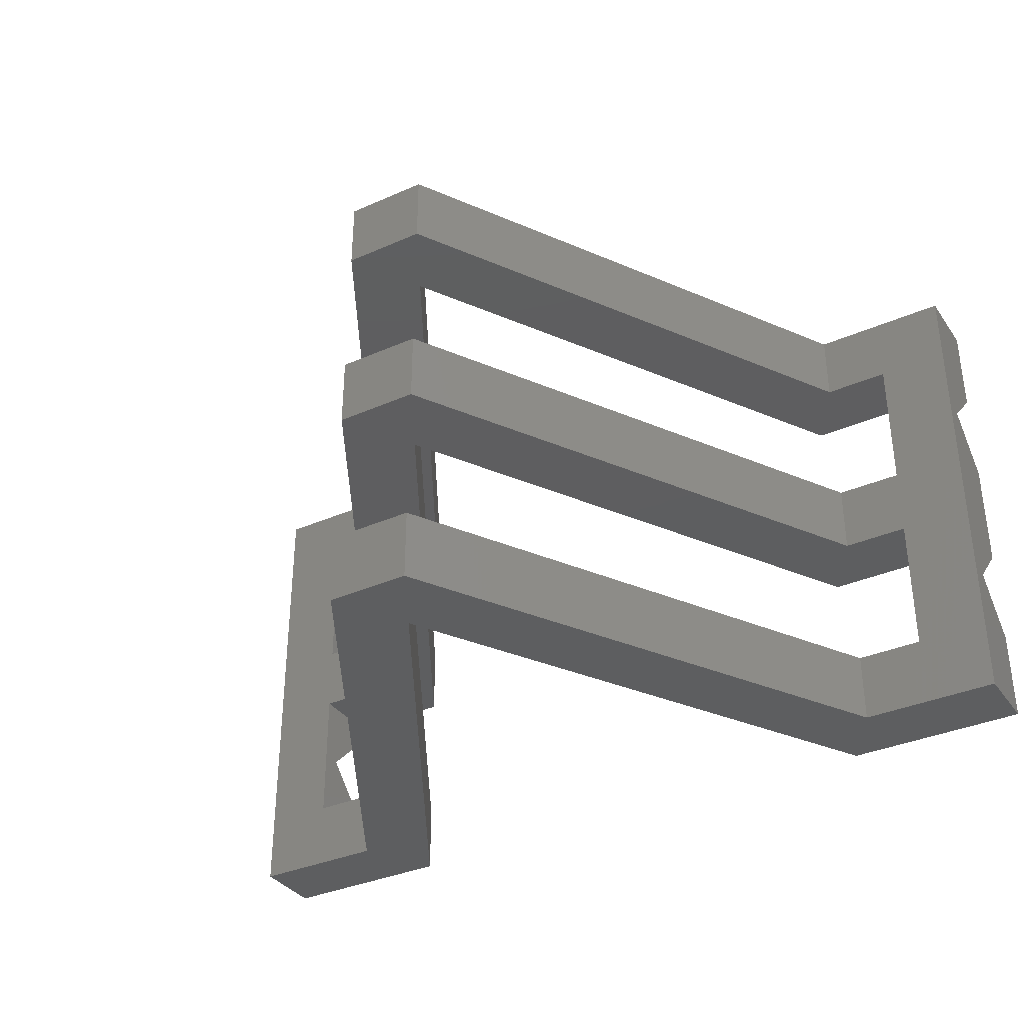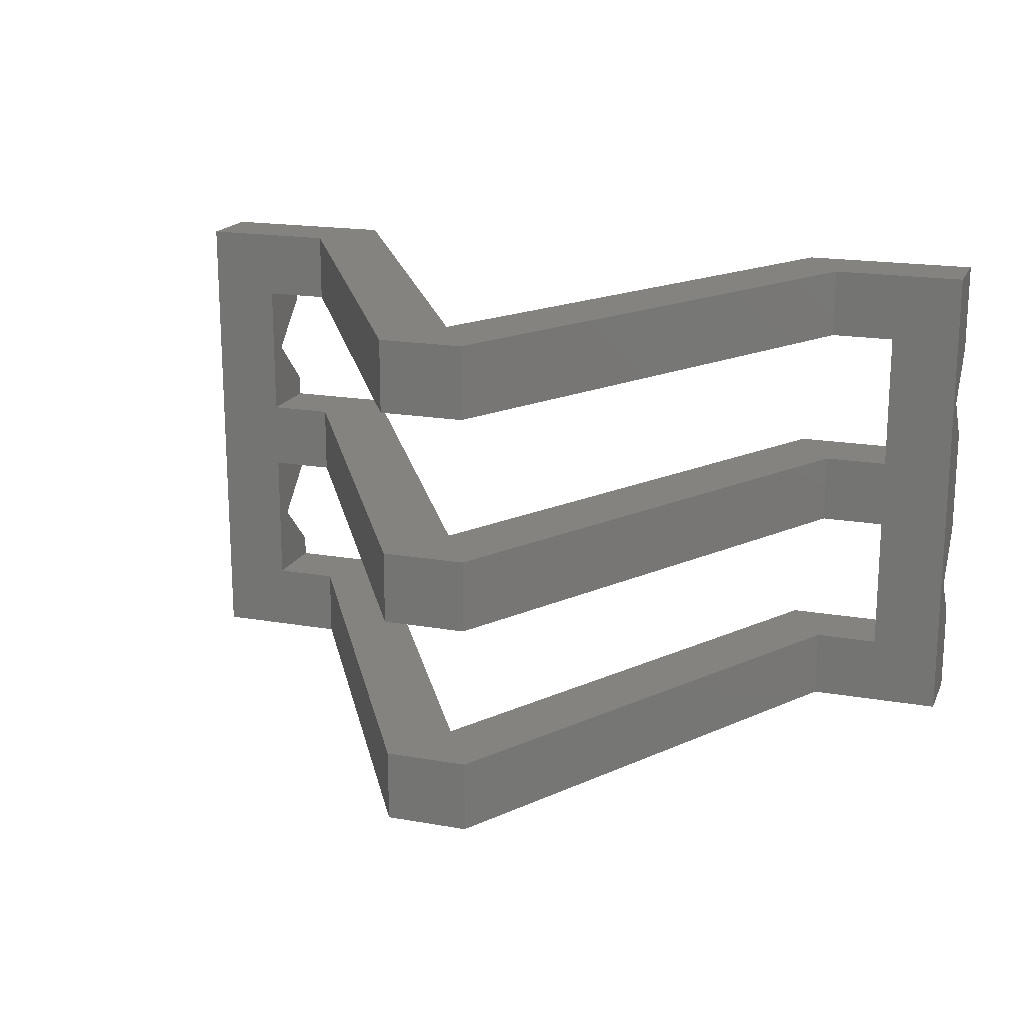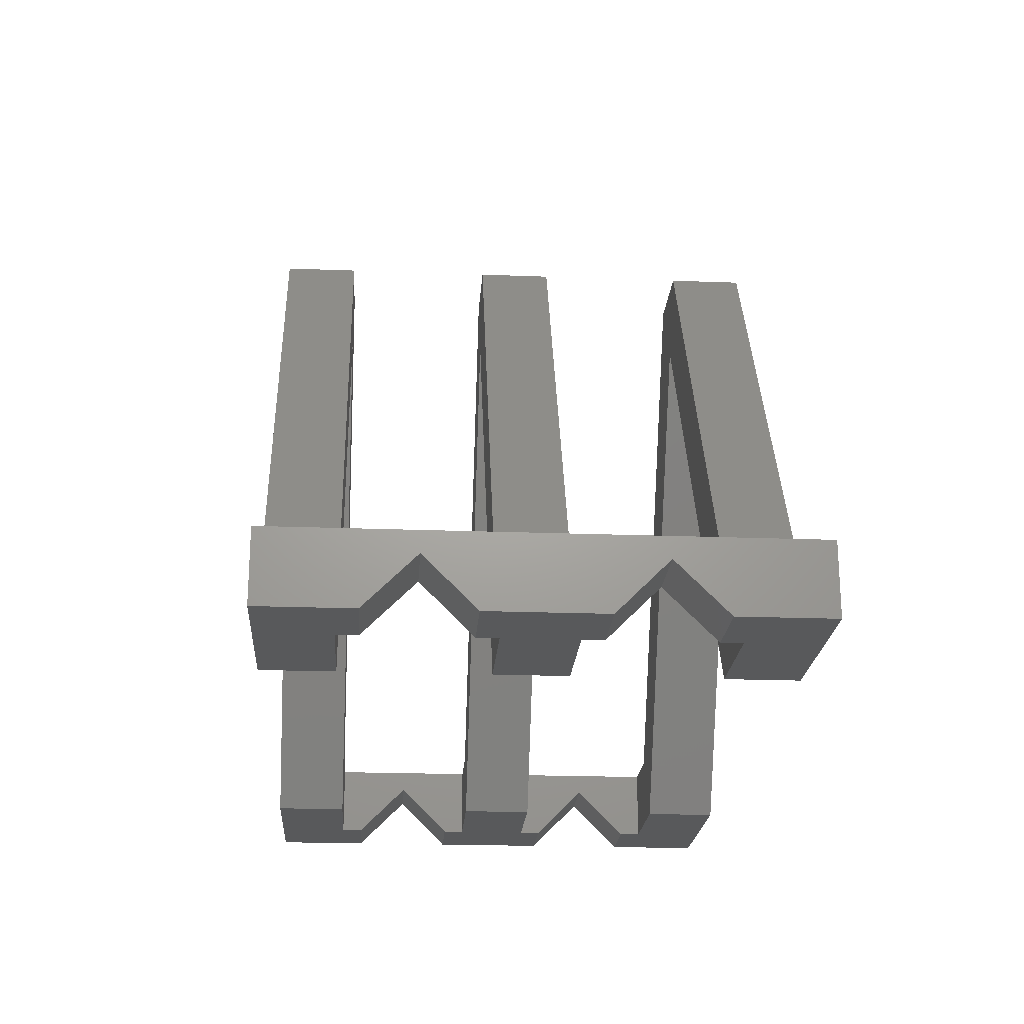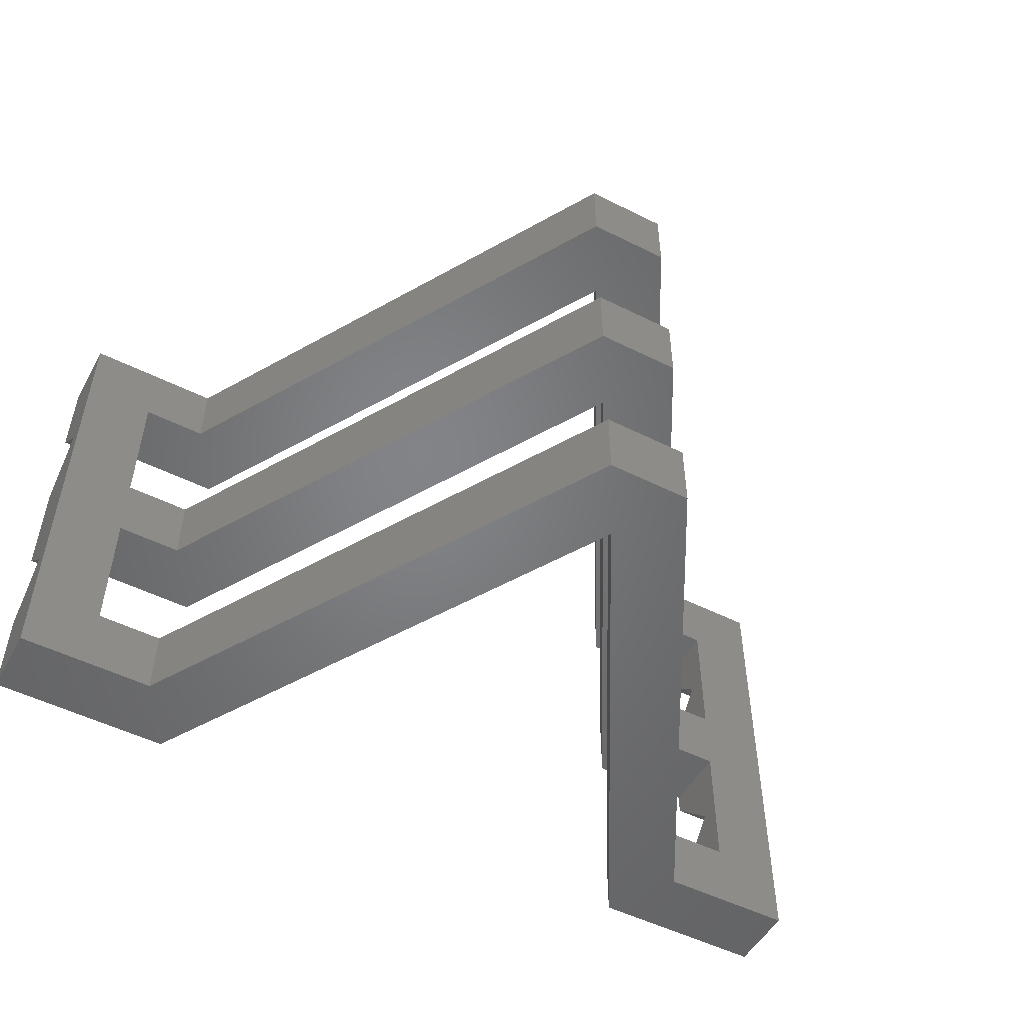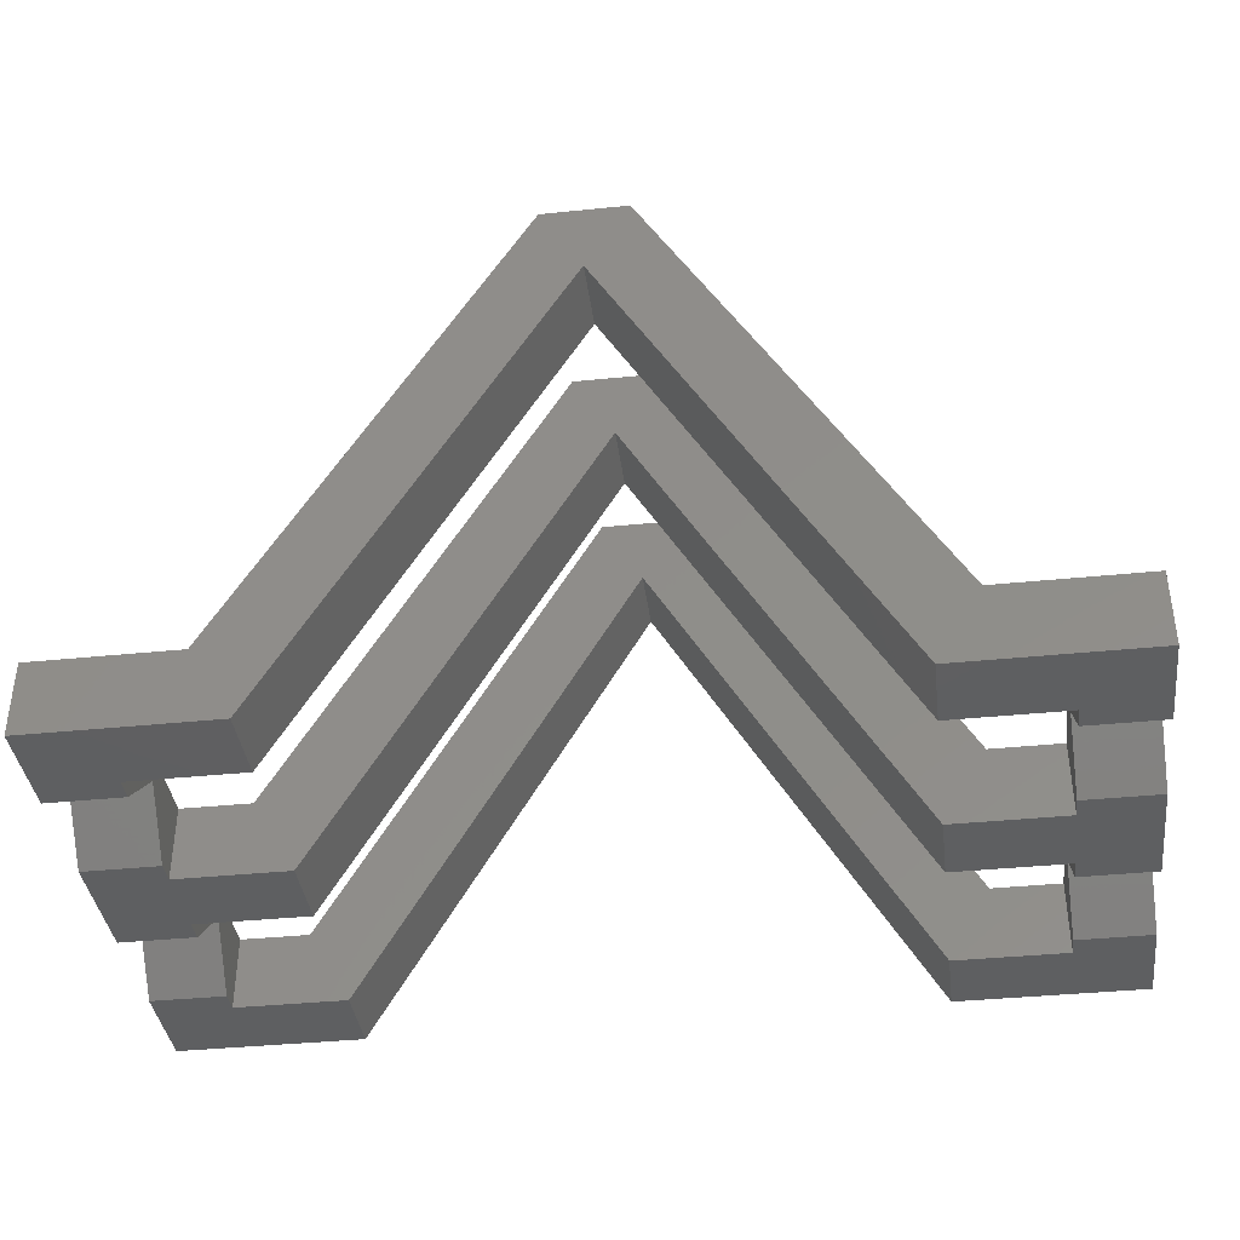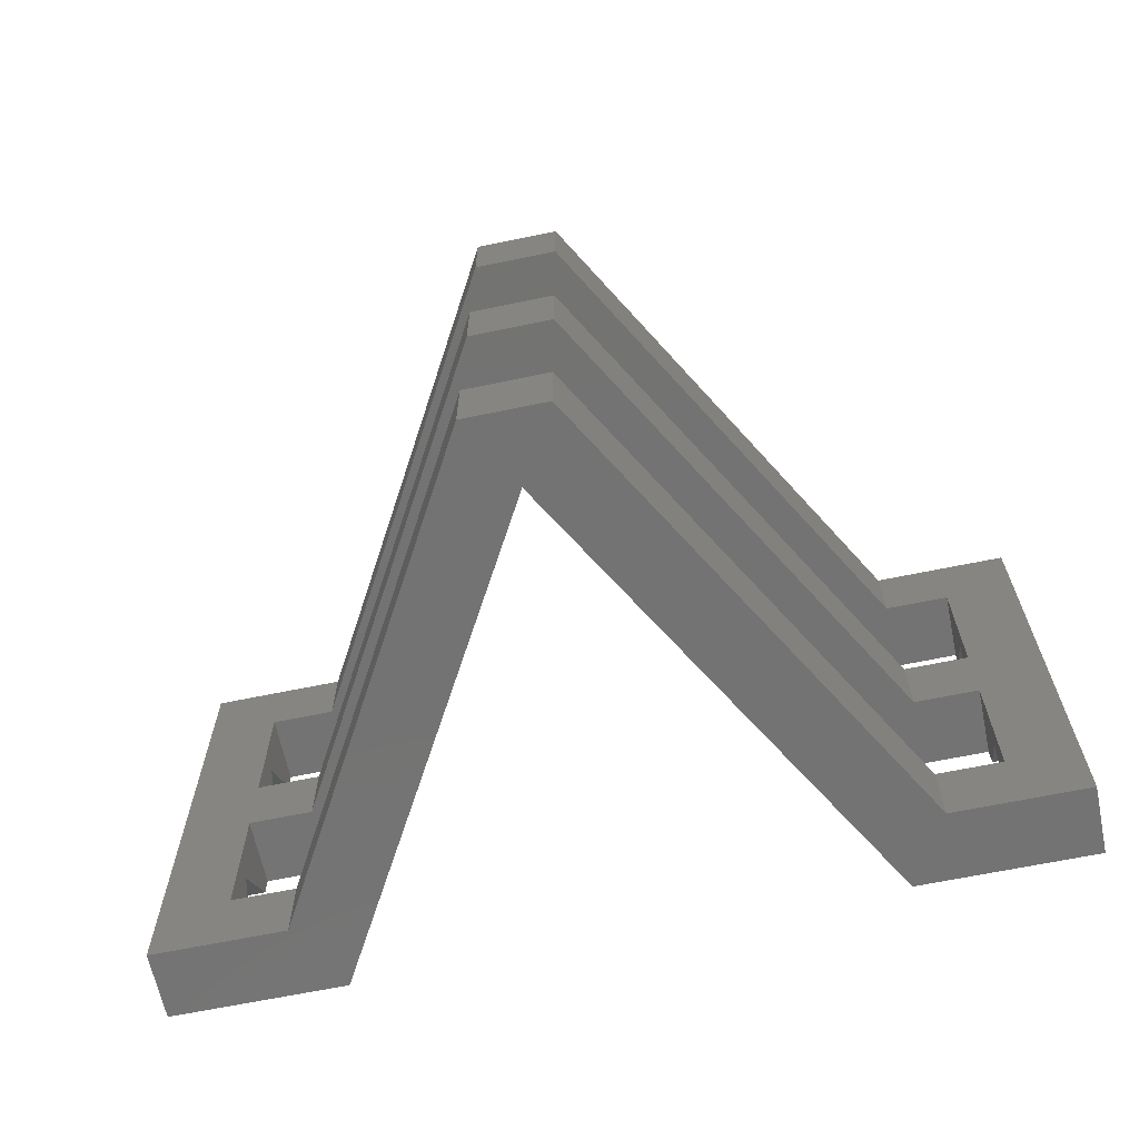
<metadata>
{"format":"stl","ext":"stl","renderer":"f3d","projection":"perspective","resolution":1024,"background":"white","views":[{"elev":-35.2,"azim":30.3,"up":"+Y"},{"elev":18.1,"azim":18.9,"up":"+Y"},{"elev":-21.7,"azim":86.2,"up":"+Z"},{"elev":-51.4,"azim":-28.5,"up":"+Y"},{"elev":-38.7,"azim":-172.7,"up":"+Z"},{"elev":-65.2,"azim":11.8,"up":"+Y"}]}
</metadata>
<code>
# stl→obj: 102 verts, 208 faces
v -4.619 8 60
v 4.619 0 60
v 4.619 8 60
v -4.619 0 60
v 42 8 8
v 42 8 0
v 34.64 8 8
v 0 8 52
v 6.928 8 56
v -6.928 8 56
v 30.02 8 0
v -34.64 8 8
v -30.02 8 0
v -42 8 0
v -42 8 8
v -50 0 8
v -50 0 0
v -34.64 0 8
v 0 0 52
v -6.928 0 56
v 6.928 0 56
v -30.02 0 0
v 34.64 0 8
v 30.02 0 0
v 50 0 0
v 50 0 8
v -34.64 56 8
v -42 48 8
v -34.64 48 8
v -50 56 8
v -42 32 8
v -42 24 8
v -34.64 24 8
v -34.64 32 8
v -50 10.34 0
v -42 10.34 0
v -42 45.66 0
v -50 45.66 0
v -42 48 0
v -30.02 56 0
v -30.02 48 0
v -50 56 0
v -50 21.66 0
v -42 24 0
v -42 21.66 0
v -42 32 0
v -50 34.34 0
v -42 34.34 0
v -30.02 32 0
v -30.02 24 0
v -50 40 5.657
v -50 16 5.657
v -4.619 32 60
v 4.619 24 60
v 4.619 32 60
v -4.619 24 60
v 42 32 8
v 42 32 0
v 34.64 32 8
v 0 32 52
v 6.928 32 56
v -6.928 32 56
v 30.02 32 0
v 0 24 52
v -6.928 24 56
v 6.928 24 56
v 34.64 24 8
v 30.02 24 0
v 42 24 0
v 42 24 8
v -4.619 56 60
v 4.619 48 60
v 4.619 56 60
v -4.619 48 60
v 50 56 8
v 50 56 0
v 34.64 56 8
v 0 56 52
v 6.928 56 56
v -6.928 56 56
v 30.02 56 0
v 0 48 52
v -6.928 48 56
v 6.928 48 56
v 34.64 48 8
v 30.02 48 0
v 42 48 0
v 42 48 8
v -42 16 5.657
v -42 40 5.657
v 50 10.34 0
v 42 10.34 0
v 50 45.66 0
v 42 45.66 0
v 50 21.66 0
v 42 21.66 0
v 50 34.34 0
v 42 34.34 0
v 50 40 5.657
v 50 16 5.657
v 42 16 5.657
v 42 40 5.657
f 1 2 3
f 2 1 4
f 5 6 7
f 8 3 9
f 3 8 1
f 1 8 10
f 7 8 9
f 7 11 8
f 11 7 6
f 8 12 10
f 13 12 8
f 14 12 13
f 12 14 15
f 16 17 18
f 19 4 20
f 4 19 2
f 2 19 21
f 18 19 20
f 18 22 19
f 22 18 17
f 19 23 21
f 24 23 19
f 25 23 24
f 23 25 26
f 20 1 10
f 1 20 4
f 18 10 12
f 10 18 20
f 19 13 8
f 13 19 22
f 27 28 29
f 30 31 28
f 31 30 32
f 16 32 30
f 30 28 27
f 31 33 34
f 33 31 32
f 15 18 12
f 15 16 18
f 32 16 15
f 22 14 13
f 17 14 22
f 35 14 17
f 14 35 36
f 37 38 39
f 39 40 41
f 42 39 38
f 39 42 40
f 43 44 45
f 44 43 46
f 47 46 43
f 46 47 48
f 44 49 50
f 49 44 46
f 38 30 42
f 51 30 38
f 43 51 47
f 52 51 43
f 52 30 51
f 16 35 17
f 52 16 30
f 35 16 52
f 53 54 55
f 54 53 56
f 57 58 59
f 60 55 61
f 55 60 53
f 53 60 62
f 59 60 61
f 59 63 60
f 63 59 58
f 60 34 62
f 49 34 60
f 46 34 49
f 34 46 31
f 32 44 33
f 64 56 65
f 56 64 54
f 54 64 66
f 33 64 65
f 33 50 64
f 50 33 44
f 64 67 66
f 68 67 64
f 69 67 68
f 67 69 70
f 65 53 62
f 53 65 56
f 33 62 34
f 62 33 65
f 64 49 60
f 49 64 50
f 71 72 73
f 72 71 74
f 75 76 77
f 78 73 79
f 73 78 71
f 71 78 80
f 77 78 79
f 77 81 78
f 81 77 76
f 78 27 80
f 40 27 78
f 42 27 40
f 27 42 30
f 28 39 29
f 82 74 83
f 74 82 72
f 72 82 84
f 29 82 83
f 29 41 82
f 41 29 39
f 82 85 84
f 86 85 82
f 87 85 86
f 85 87 88
f 83 71 80
f 71 83 74
f 29 80 27
f 80 29 83
f 82 40 78
f 40 82 41
f 43 89 52
f 89 43 45
f 35 89 36
f 89 35 52
f 48 51 90
f 51 48 47
f 38 90 51
f 90 38 37
f 28 37 39
f 28 90 37
f 31 90 28
f 31 48 90
f 48 31 46
f 32 45 44
f 32 89 45
f 15 89 32
f 15 36 89
f 36 15 14
f 2 9 3
f 9 2 21
f 21 7 9
f 7 21 23
f 24 8 11
f 8 24 19
f 59 70 57
f 70 59 67
f 57 75 88
f 77 88 75
f 88 77 85
f 75 57 26
f 70 26 57
f 5 26 70
f 23 5 7
f 5 23 26
f 25 6 91
f 24 6 25
f 6 24 11
f 91 6 92
f 87 93 94
f 93 87 76
f 81 87 86
f 87 81 76
f 68 58 69
f 58 68 63
f 69 95 96
f 95 69 97
f 58 97 69
f 97 58 98
f 75 93 76
f 75 99 93
f 99 95 97
f 99 100 95
f 75 100 99
f 26 100 75
f 26 91 100
f 91 26 25
f 54 61 55
f 61 54 66
f 66 59 61
f 59 66 67
f 68 60 63
f 60 68 64
f 72 79 73
f 79 72 84
f 84 77 79
f 77 84 85
f 86 78 81
f 78 86 82
f 96 100 101
f 100 96 95
f 92 100 91
f 100 92 101
f 97 102 99
f 102 97 98
f 94 99 102
f 99 94 93
f 94 88 87
f 102 88 94
f 57 98 58
f 102 57 88
f 98 57 102
f 96 70 69
f 101 70 96
f 5 92 6
f 101 5 70
f 92 5 101

</code>
